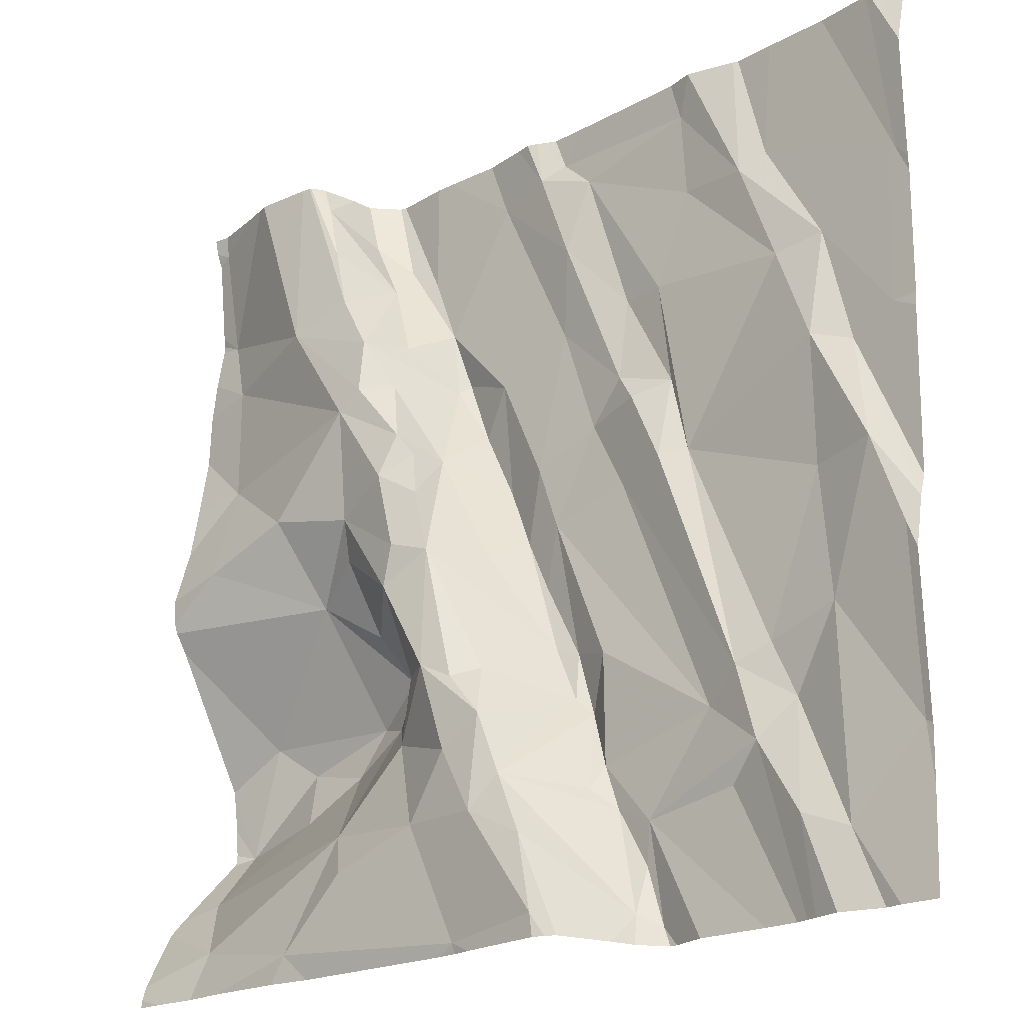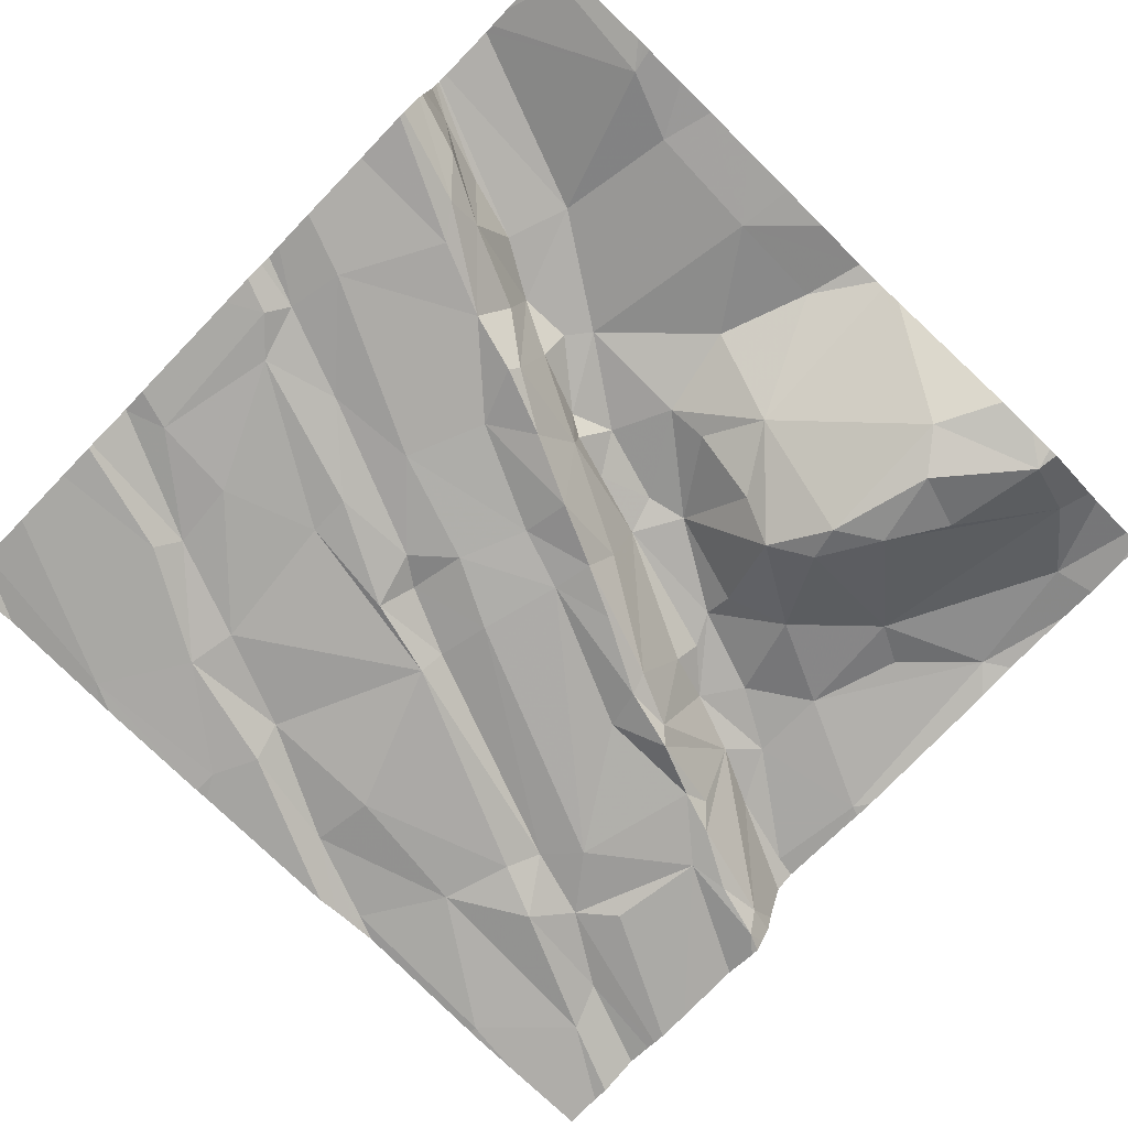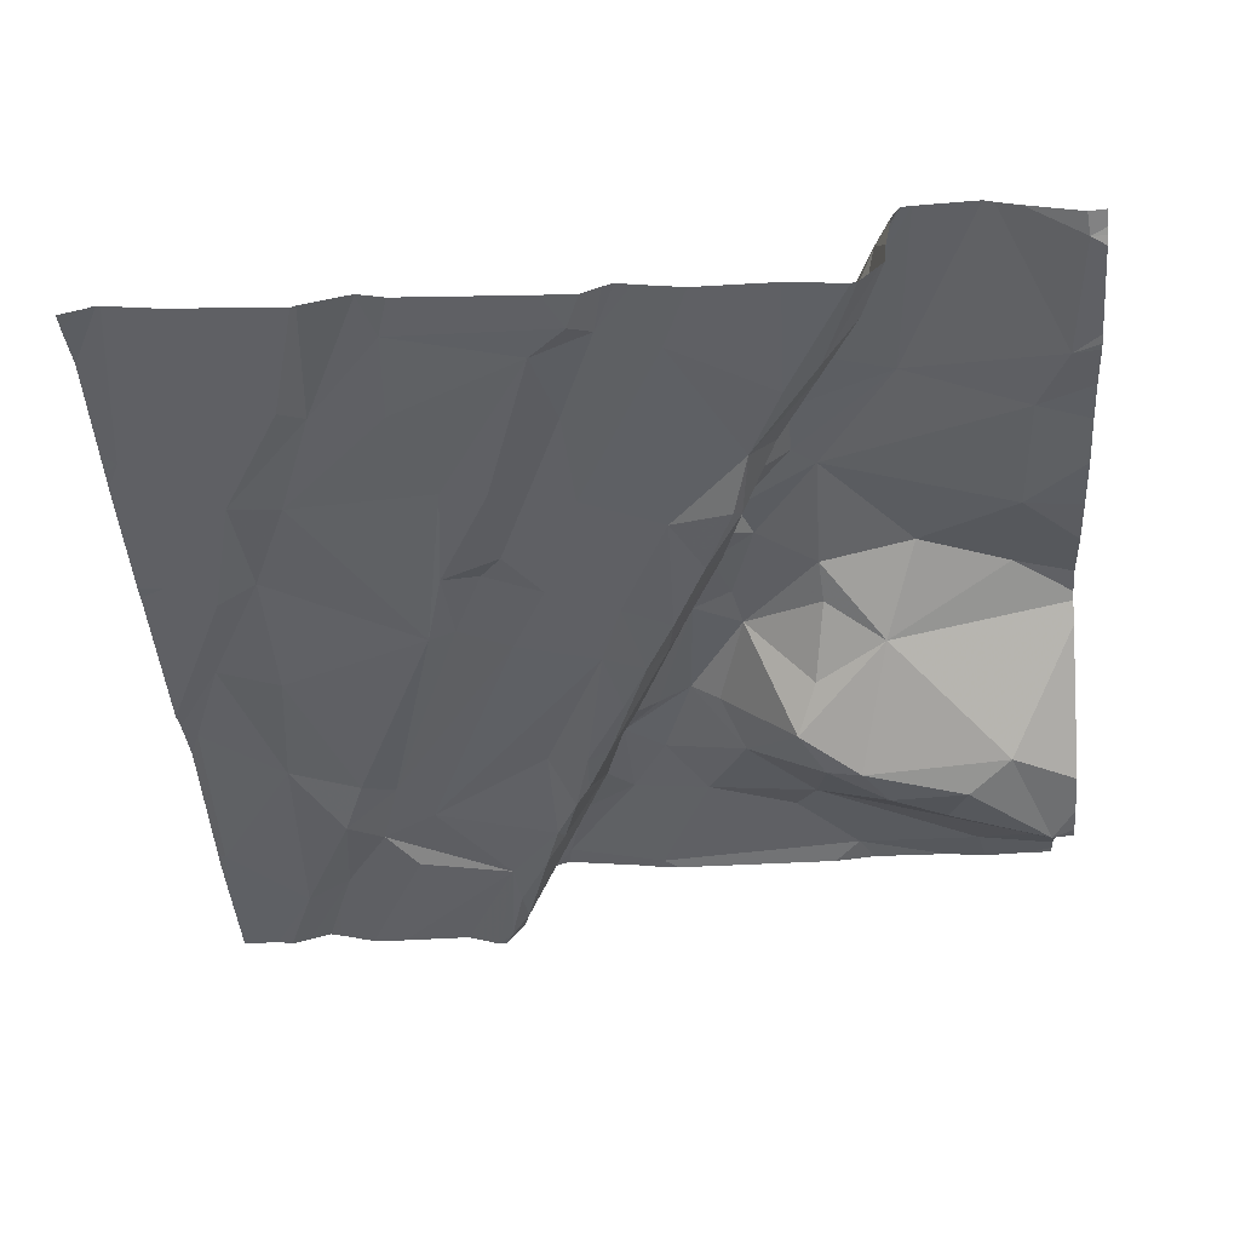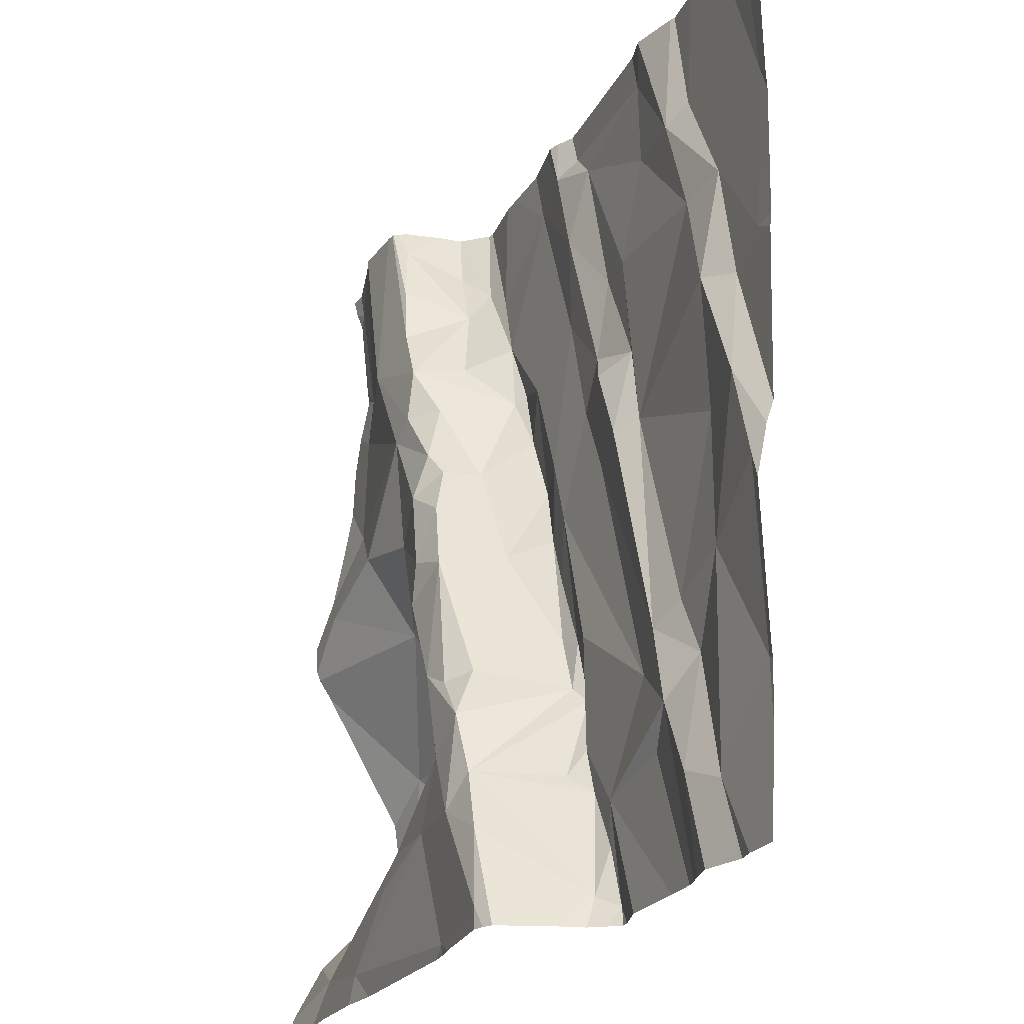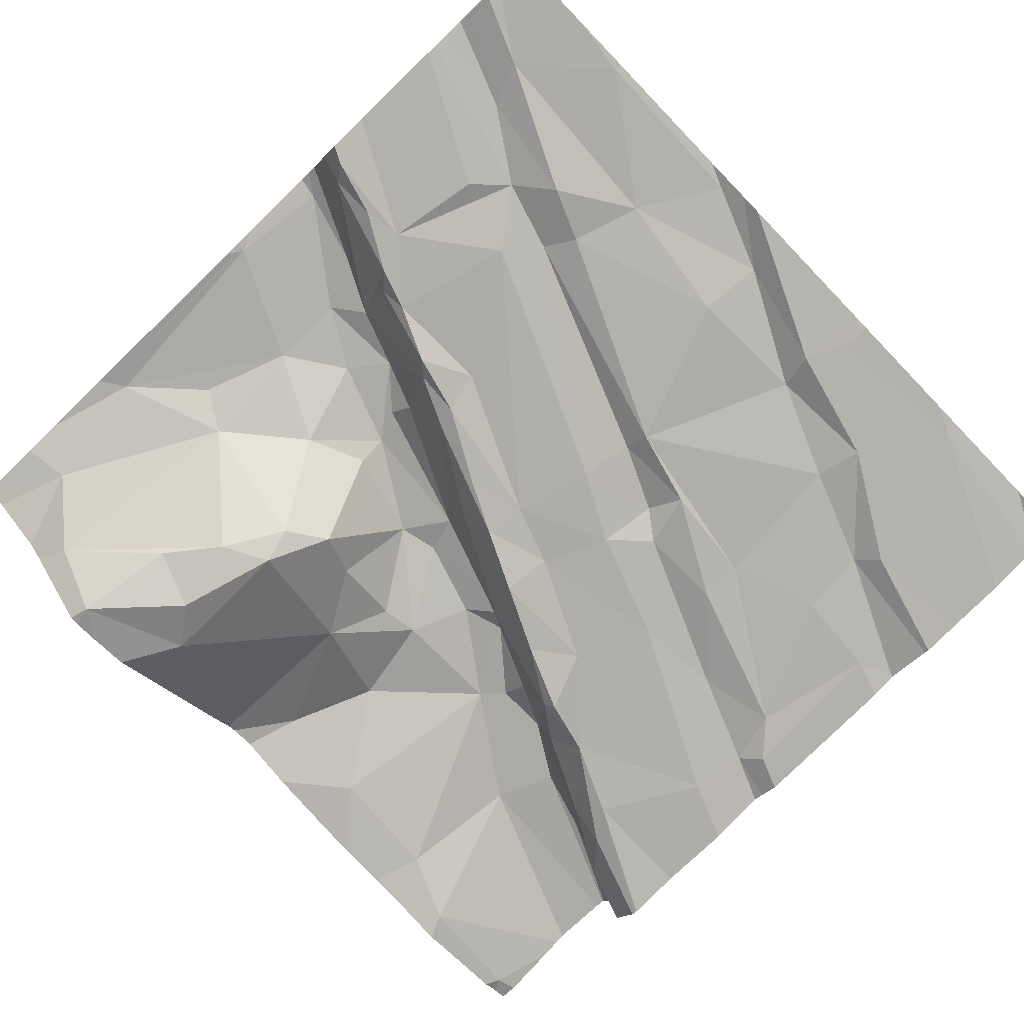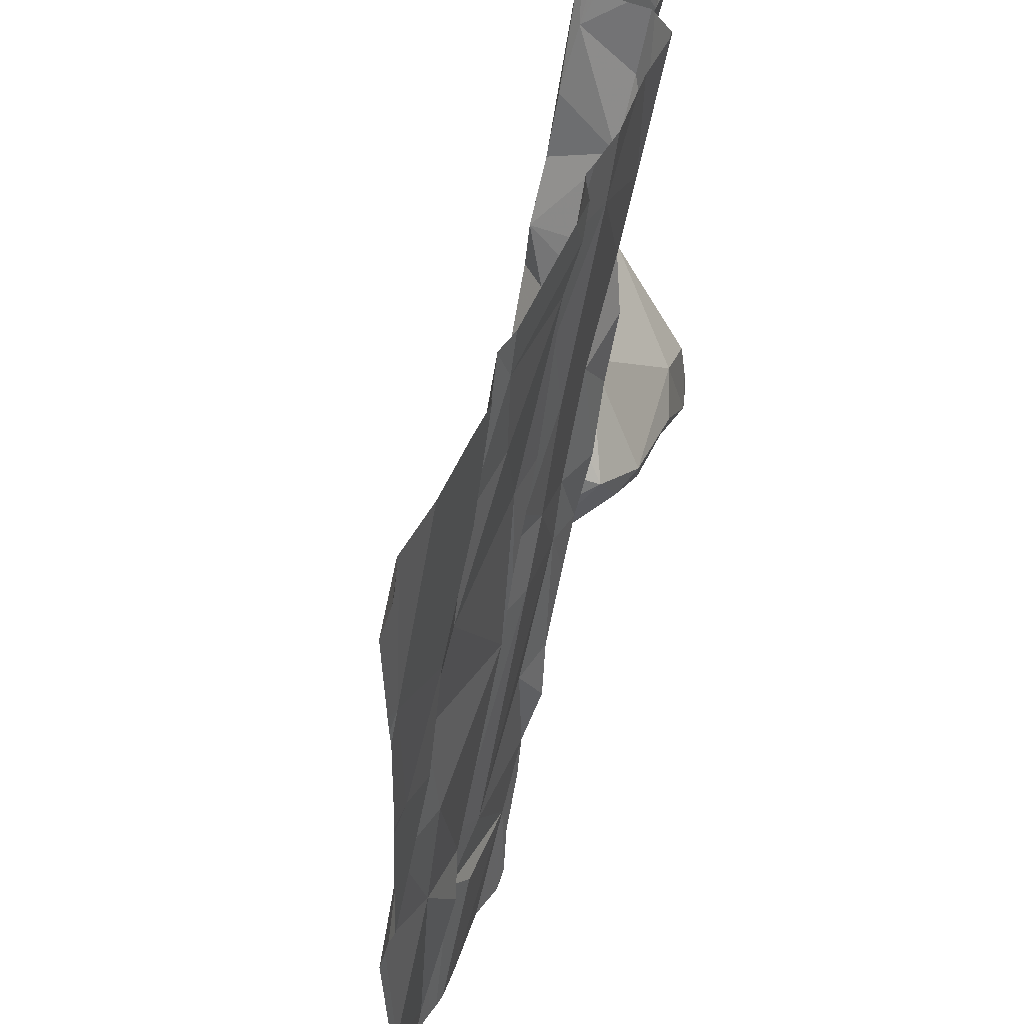
<metadata>
{"format":"obj","ext":"obj","renderer":"f3d","projection":"perspective","resolution":1024,"background":"white","views":[{"elev":-21.1,"azim":40.6,"up":"+Y"},{"elev":-78.9,"azim":-134.2,"up":"+Z"},{"elev":-46.0,"azim":-175.9,"up":"+Z"},{"elev":-23.1,"azim":65.7,"up":"+Y"},{"elev":-75.8,"azim":44.0,"up":"+Z"},{"elev":50.8,"azim":108.4,"up":"+Y"}]}
</metadata>
<code>
v -145.8 271.9 501.1
v -145.9 273.7 501
v -145.9 273.7 501
v -144.4 273.7 500.9
v -146.1 271.9 501.1
v -144.4 273.6 500.9
v -145.7 273.7 500.8
v -145.9 273.7 500.8
v -145.9 273.7 501
v -145.4 271.9 501.1
v -146.1 273.7 501
v -145.9 273.7 501
v -145 271.9 500.9
v -146.1 273.7 501
v -145.9 273.7 500.9
v -145.4 271.8 501.1
v -145.1 271.8 501.1
v -145.8 273.7 500.8
v -144.7 272 500.9
v -145.8 273.7 500.8
v -145.7 273.7 500.8
v -145 272.1 500.9
v -144.5 273.7 500.9
v -144.4 273 500.9
v -144.4 273.4 500.9
v -144.4 273 500.9
v -146.1 272.4 500.8
v -145.8 272.4 500.8
v -145.9 272.3 500.8
v -146.2 272.2 500.8
v -146.2 272.1 500.9
v -146.1 272.4 500.8
v -145.9 272.7 501
v -144.4 272.9 500.9
v -146 272.2 500.9
v -145.8 272.4 500.8
v -145.7 272.5 500.9
v -145.7 272.1 501
v -145.7 272 501.1
v -145.8 272.9 501
v -145.8 272.8 501
v -146.2 272.8 501.1
v -144.4 272.6 500.9
v -145.7 272.6 500.9
v -145.3 272.1 501.1
v -145.2 272 501.1
v -145.2 271.9 501.1
v -145.2 272.2 500.9
v -145.1 272.1 500.9
v -145.3 272.2 501.1
v -145.1 271.9 500.9
v -145.2 272.4 500.9
v -145.2 272.3 500.8
v -145.3 272.6 500.8
v -145.3 272.5 500.9
v -145.4 272.8 500.8
v -145.5 272.1 501.1
v -145.4 272.3 501.1
v -145.3 272.3 501.1
v -145.5 272.4 501.1
v -145.3 272.4 501
v -145.4 272.4 501.1
v -145.5 272.7 501.1
v -145.4 272.7 500.9
v -145.1 272 500.9
v -145.2 272.5 500.9
v -144.9 272.3 500.9
v -145.1 272.8 500.9
v -145.3 272.8 500.9
v -145.2 272.5 500.9
v -145.2 272.2 500.9
v -144.8 272.4 500.9
v -145 272.9 500.9
v -145.6 272.3 501
v -145.6 272.6 501.1
v -145.5 272.4 501.1
v -145.6 272.7 501.1
v -145.5 272.9 501.1
v -144.6 272.4 500.9
v -144.7 272.4 500.9
v -144.6 272.7 500.9
v -144.7 272.3 500.9
v -144.6 272 500.9
v -144.4 272.6 500.9
v -144.5 272.7 500.9
v -145.8 271.8 501.1
v -145.9 271.8 501.1
v -144.4 272.2 500.9
v -146 271.8 501.1
v -145 272.9 500.9
v -144.5 273 500.9
v -144.8 272.1 500.9
v -144.8 272.2 500.9
v -145.1 271.8 501.1
v -144.4 272.6 500.9
v -144.4 272.1 500.9
v -144.4 272.2 500.9
v -144.4 272.2 500.9
v -145.8 273.5 501
v -145.8 273.5 500.9
v -145.8 273.4 501
v -146 272.9 501
v -146.2 273 501
v -145.7 273.5 500.8
v -144.4 272 500.9
v -146.3 273.7 501
v -146.2 273.4 500.9
v -145.8 273.6 500.9
v -145.8 273.5 500.8
v -144.4 272.5 500.9
v -145.9 273.7 501
v -145.9 273.3 501.1
v -146.2 273.3 501
v -145.8 273.1 501.1
v -145.7 273.1 501.1
v -145.7 273.3 501
v -145.1 273.3 500.8
v -145.3 273.4 500.9
v -145.2 273.6 500.8
v -145.6 273 501
v -145.6 273 501.1
v -145.6 273 500.9
v -145.5 272.9 500.8
v -145.3 272.9 500.9
v -145.2 273 500.9
v -145 273 500.8
v -145.6 272.9 501.1
v -145.7 273.3 500.9
v -145.6 273.2 500.8
v -145.6 273.2 500.8
v -145.5 273 500.8
v -145.1 273.1 500.9
v -145.6 273.3 500.8
v -145.5 273.1 500.8
v -144.9 273.5 500.8
v -145 273.3 500.9
v -145.1 273 500.9
v -145.5 273.6 500.8
v -145.3 273.2 500.8
v -145.3 273.6 500.8
v -145.3 273.7 500.8
v -145 273.7 500.8
v -145.6 273.2 501
v -144.6 273 500.9
v -144.4 273 500.9
v -145.4 271.8 501.1
v -144.7 273.2 500.9
v -145 271.8 500.9
v -144.8 273.5 500.9
v -144.9 273.7 500.9
v -144.4 273.4 500.9
v -144.7 273.5 500.8
v -144.6 273.2 500.8
v -145 271.8 500.9
v -145.3 271.8 501.1
v -144.4 272.5 500.9
v -144.4 273.7 500.8
v -146.3 271.9 501.1
v -146.3 272.1 500.9
v -146.3 272.2 500.8
v -146.3 272.2 500.8
v -146.3 272.4 500.8
v -146.3 272.3 500.8
v -146.3 272.7 501
v -146.3 272.7 501
v -146.3 272 501
v -146.3 272 501
v -146.3 271.9 501.1
v -146.3 272.7 501
v -146.3 272.8 501.1
v -146.3 273.7 501
v -146.3 273.5 500.9
v -146.3 273.3 501
v -146.3 273.4 500.9
v -146.3 273 501
v -146.3 272.9 501
v -146.3 273.5 500.9
v -146.3 273.5 500.9
v -146.3 273.1 501
v -146.3 273.7 501
v -146.3 273.7 501
v -144.4 273.3 500.9
v -144.4 273.3 500.9
v -144.4 273.7 500.8
v -145 271.8 500.9
v -144.6 271.8 500.9
v -144.5 271.8 500.9
v -144.4 271.8 500.9
v -146.1 271.8 501.1
v -145.1 271.8 501
v -145 271.8 500.9
v -145.1 271.8 501.1
v -144.9 271.8 500.9
v -144.8 271.8 500.9
v -144.7 271.8 500.9
v -144.7 271.8 500.9
v -144.6 271.8 500.9
v -144.5 271.8 500.9
v -146.2 271.8 501.1
v -146.3 271.8 501.1
v -144.5 271.8 500.9
v -144.8 273.7 500.8
v -144.9 273.7 500.8
v -144.5 273.7 500.9
v -144.5 273.7 500.9
v -144.7 273.7 500.8
v -144.8 273.7 500.8
v -144.6 273.7 500.8
v -145.9 273.7 500.9
v -145.9 273.7 501
v -145.9 273.7 501
v -146.3 273.7 501
v -146.1 273.7 501
v -145.4 273.7 500.8
v -145.4 273.7 500.8
v -145 273.7 500.8
v -145.3 273.7 500.8
v -145.4 273.7 500.8
v -145.3 273.7 500.8
v -144.9 273.7 500.9
v -144.9 273.7 500.9
v -145.5 273.7 500.8
v -146.3 273.7 501
v -146.3 273.7 501
v -144.4 273.7 500.8
f 206 152 151
f 205 6 4
f 204 151 23
f 10 1 86
f 203 150 202
f 202 149 152
f 28 27 29
f 159 30 160
f 33 32 28
f 189 5 158
f 30 35 27
f 36 28 29
f 30 27 32
f 35 29 27
f 28 36 37
f 29 38 36
f 30 32 162
f 32 27 28
f 32 33 164
f 30 31 35
f 1 39 38
f 38 29 31
f 41 40 33
f 5 31 166
f 89 5 189
f 158 5 168
f 1 38 5
f 164 42 169
f 6 184 4
f 28 37 33
f 37 44 33
f 31 5 38
f 33 44 41
f 188 105 83
f 29 35 31
f 47 46 45
f 49 48 50
f 53 52 50
f 54 56 55
f 57 45 58
f 45 50 59
f 60 58 59
f 59 58 45
f 45 57 10
f 62 61 63
f 59 61 62
f 46 50 45
f 63 60 62
f 60 59 62
f 46 47 17
f 63 61 55
f 50 52 59
f 46 51 50
f 52 61 59
f 190 46 192
f 49 50 51
f 53 66 52
f 63 55 64
f 68 69 67
f 51 13 65
f 22 49 65
f 22 65 13
f 67 70 71
f 22 67 71
f 71 49 22
f 51 65 49
f 50 48 53
f 48 49 71
f 68 67 72
f 70 67 69
f 56 64 55
f 73 68 72
f 66 55 52
f 66 70 69
f 69 54 66
f 53 70 66
f 66 54 55
f 71 53 48
f 71 70 53
f 22 13 185
f 154 51 191
f 74 38 57
f 74 57 58
f 74 36 38
f 37 36 74
f 60 76 74
f 75 41 44
f 74 58 60
f 57 39 1
f 75 76 60
f 44 37 75
f 76 75 37
f 40 41 75
f 77 63 78
f 75 60 63
f 63 77 75
f 38 39 57
f 10 57 1
f 56 54 69
f 47 45 10
f 94 10 155
f 55 61 52
f 74 76 37
f 80 79 81
f 83 82 19
f 7 104 21
f 80 72 82
f 187 19 186
f 72 80 90
f 21 138 222
f 90 80 81
f 91 85 95
f 156 88 98
f 79 88 84
f 90 73 72
f 186 19 197
f 195 92 196
f 88 79 83
f 82 83 79
f 19 82 93
f 79 80 82
f 22 92 93
f 92 22 194
f 84 85 79
f 72 93 82
f 72 67 93
f 188 83 201
f 19 93 195
f 83 19 187
f 14 107 11
f 85 84 110
f 85 81 79
f 93 67 22
f 99 101 100
f 40 102 33
f 102 42 33
f 20 104 18
f 107 106 171
f 109 108 100
f 42 102 103
f 15 109 8
f 99 111 12
f 99 100 111
f 3 101 9
f 107 112 11
f 112 107 113
f 183 151 182
f 100 108 111
f 101 99 2
f 114 112 113
f 103 114 113
f 185 13 148
f 170 103 176
f 112 115 116
f 102 40 114
f 112 116 101
f 112 114 115
f 182 151 26
f 102 114 103
f 174 107 178
f 11 112 3
f 23 6 205
f 103 113 173
f 118 117 119
f 121 120 122
f 123 56 124
f 69 68 125
f 64 56 123
f 56 69 124
f 73 90 126
f 63 64 122
f 78 120 127
f 78 63 122
f 122 120 78
f 40 77 127
f 75 77 40
f 116 128 100
f 130 129 131
f 132 126 117
f 129 130 133
f 123 124 134
f 136 135 119
f 117 136 119
f 125 68 137
f 73 137 68
f 104 133 138
f 140 138 118
f 133 139 138
f 73 126 137
f 131 134 130
f 126 132 137
f 136 117 126
f 125 137 132
f 118 119 140
f 141 140 119
f 129 122 131
f 133 100 128
f 100 101 116
f 133 128 129
f 139 133 134
f 130 134 133
f 118 139 132
f 117 118 132
f 131 123 134
f 139 124 125
f 109 100 133
f 119 135 142
f 116 143 129
f 122 129 143
f 133 104 109
f 77 78 127
f 129 128 116
f 132 139 125
f 121 143 115
f 40 127 114
f 121 122 143
f 127 120 121
f 116 115 143
f 121 114 127
f 114 121 115
f 118 138 139
f 125 124 69
f 123 122 64
f 134 124 139
f 104 138 21
f 123 131 122
f 85 144 81
f 155 10 16
f 144 147 90
f 9 101 2
f 90 81 144
f 24 91 34
f 147 136 90
f 136 126 90
f 150 149 202
f 149 142 135
f 151 25 23
f 136 147 135
f 147 149 135
f 150 142 149
f 152 153 151
f 206 151 208
f 149 153 152
f 202 152 207
f 153 149 147
f 153 147 144
f 91 153 144
f 85 91 144
f 91 145 153
f 151 153 145
f 151 145 26
f 148 13 154
f 154 13 51
f 111 108 15
f 106 107 14
f 25 151 183
f 141 142 216
f 218 141 219
f 141 119 142
f 138 140 215
f 216 150 220
f 146 10 86
f 3 112 101
f 189 158 199
f 159 31 30
f 34 91 43
f 24 145 91
f 160 30 161
f 161 30 163
f 16 10 146
f 162 32 165
f 163 30 162
f 26 145 24
f 94 47 10
f 164 33 42
f 165 32 164
f 2 99 12
f 12 111 211
f 166 31 159
f 167 5 166
f 105 88 83
f 168 5 167
f 98 88 97
f 169 42 170
f 17 47 94
f 170 42 103
f 89 1 5
f 171 106 181
f 172 107 171
f 43 91 95
f 173 113 174
f 95 85 110
f 8 109 20
f 174 113 107
f 96 88 105
f 175 103 179
f 176 103 175
f 87 1 89
f 177 107 172
f 97 88 96
f 178 107 177
f 156 84 88
f 179 103 173
f 180 106 223
f 86 1 87
f 181 106 180
f 110 84 156
f 190 51 46
f 191 51 190
f 15 108 109
f 192 46 17
f 18 104 7
f 193 22 185
f 194 22 193
f 195 93 92
f 20 109 104
f 4 184 157
f 196 92 194
f 197 19 195
f 157 184 225
f 198 83 187
f 199 158 200
f 23 25 6
f 201 83 198
f 207 152 206
f 208 151 204
f 209 111 15
f 210 111 209
f 211 111 210
f 212 106 213
f 213 106 14
f 214 140 218
f 215 140 214
f 216 142 150
f 217 141 216
f 218 140 141
f 219 141 217
f 220 150 221
f 221 150 203
f 222 138 215
f 223 106 212
f 224 180 223

</code>
